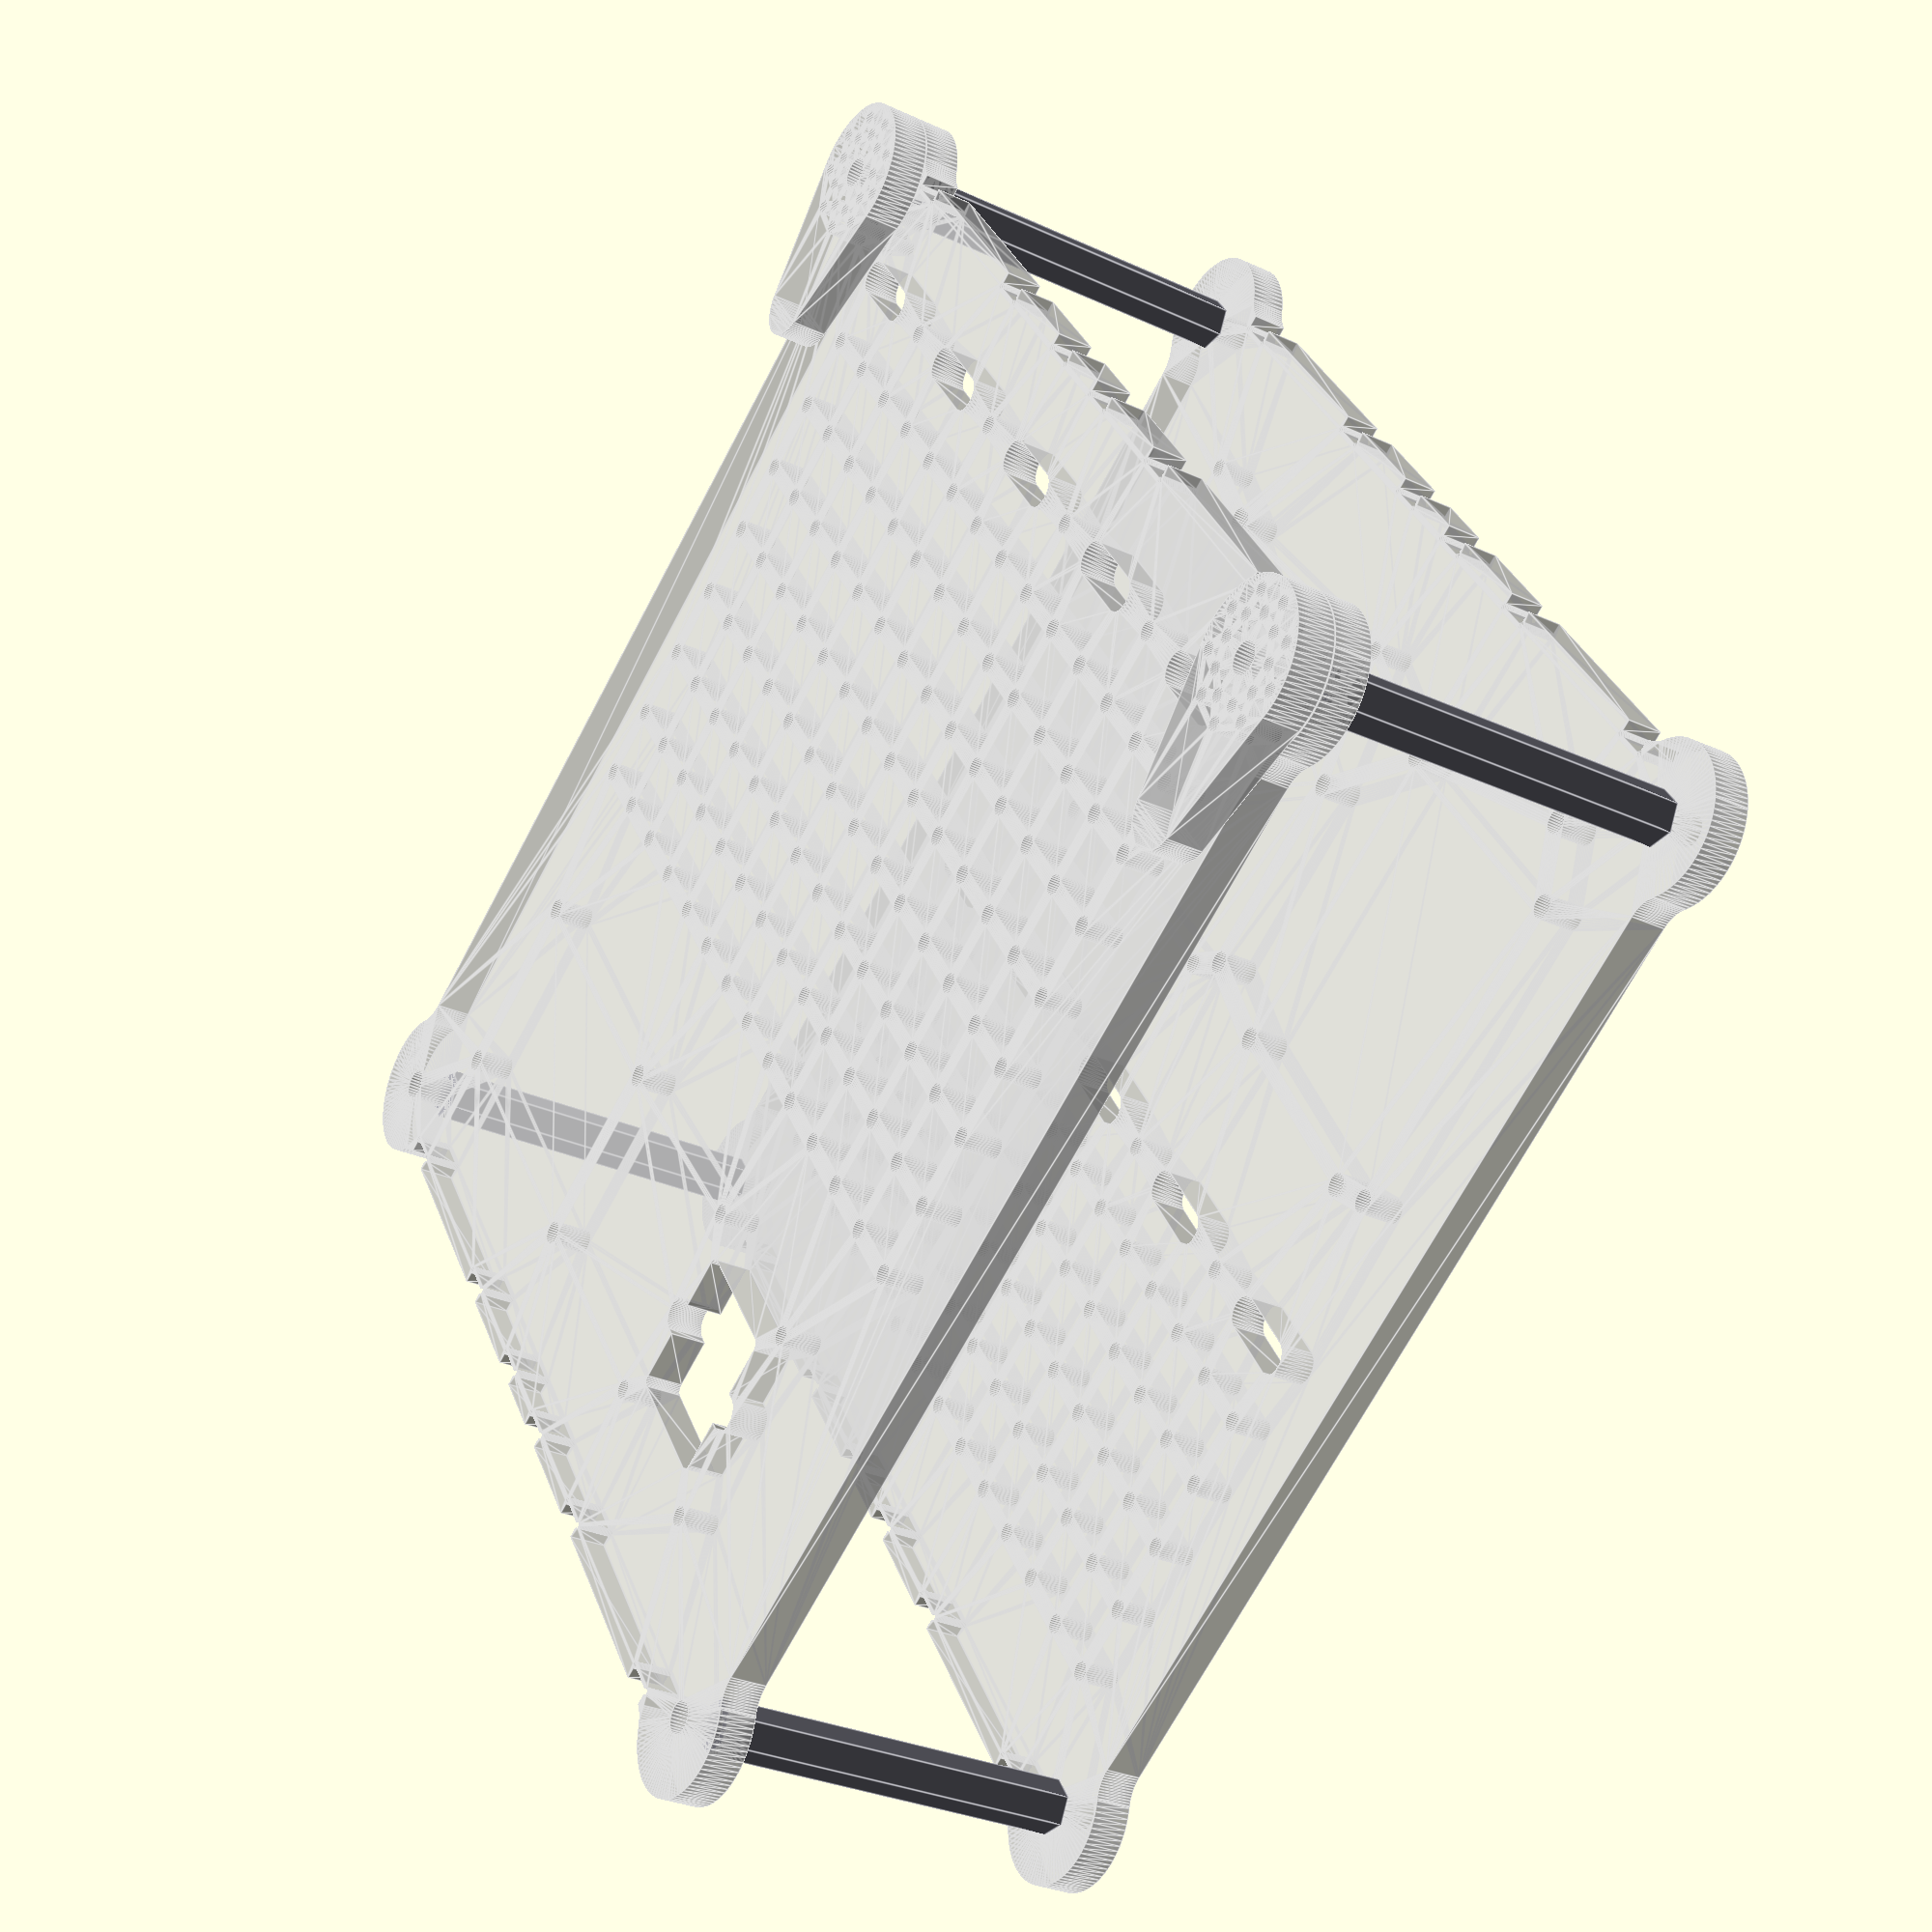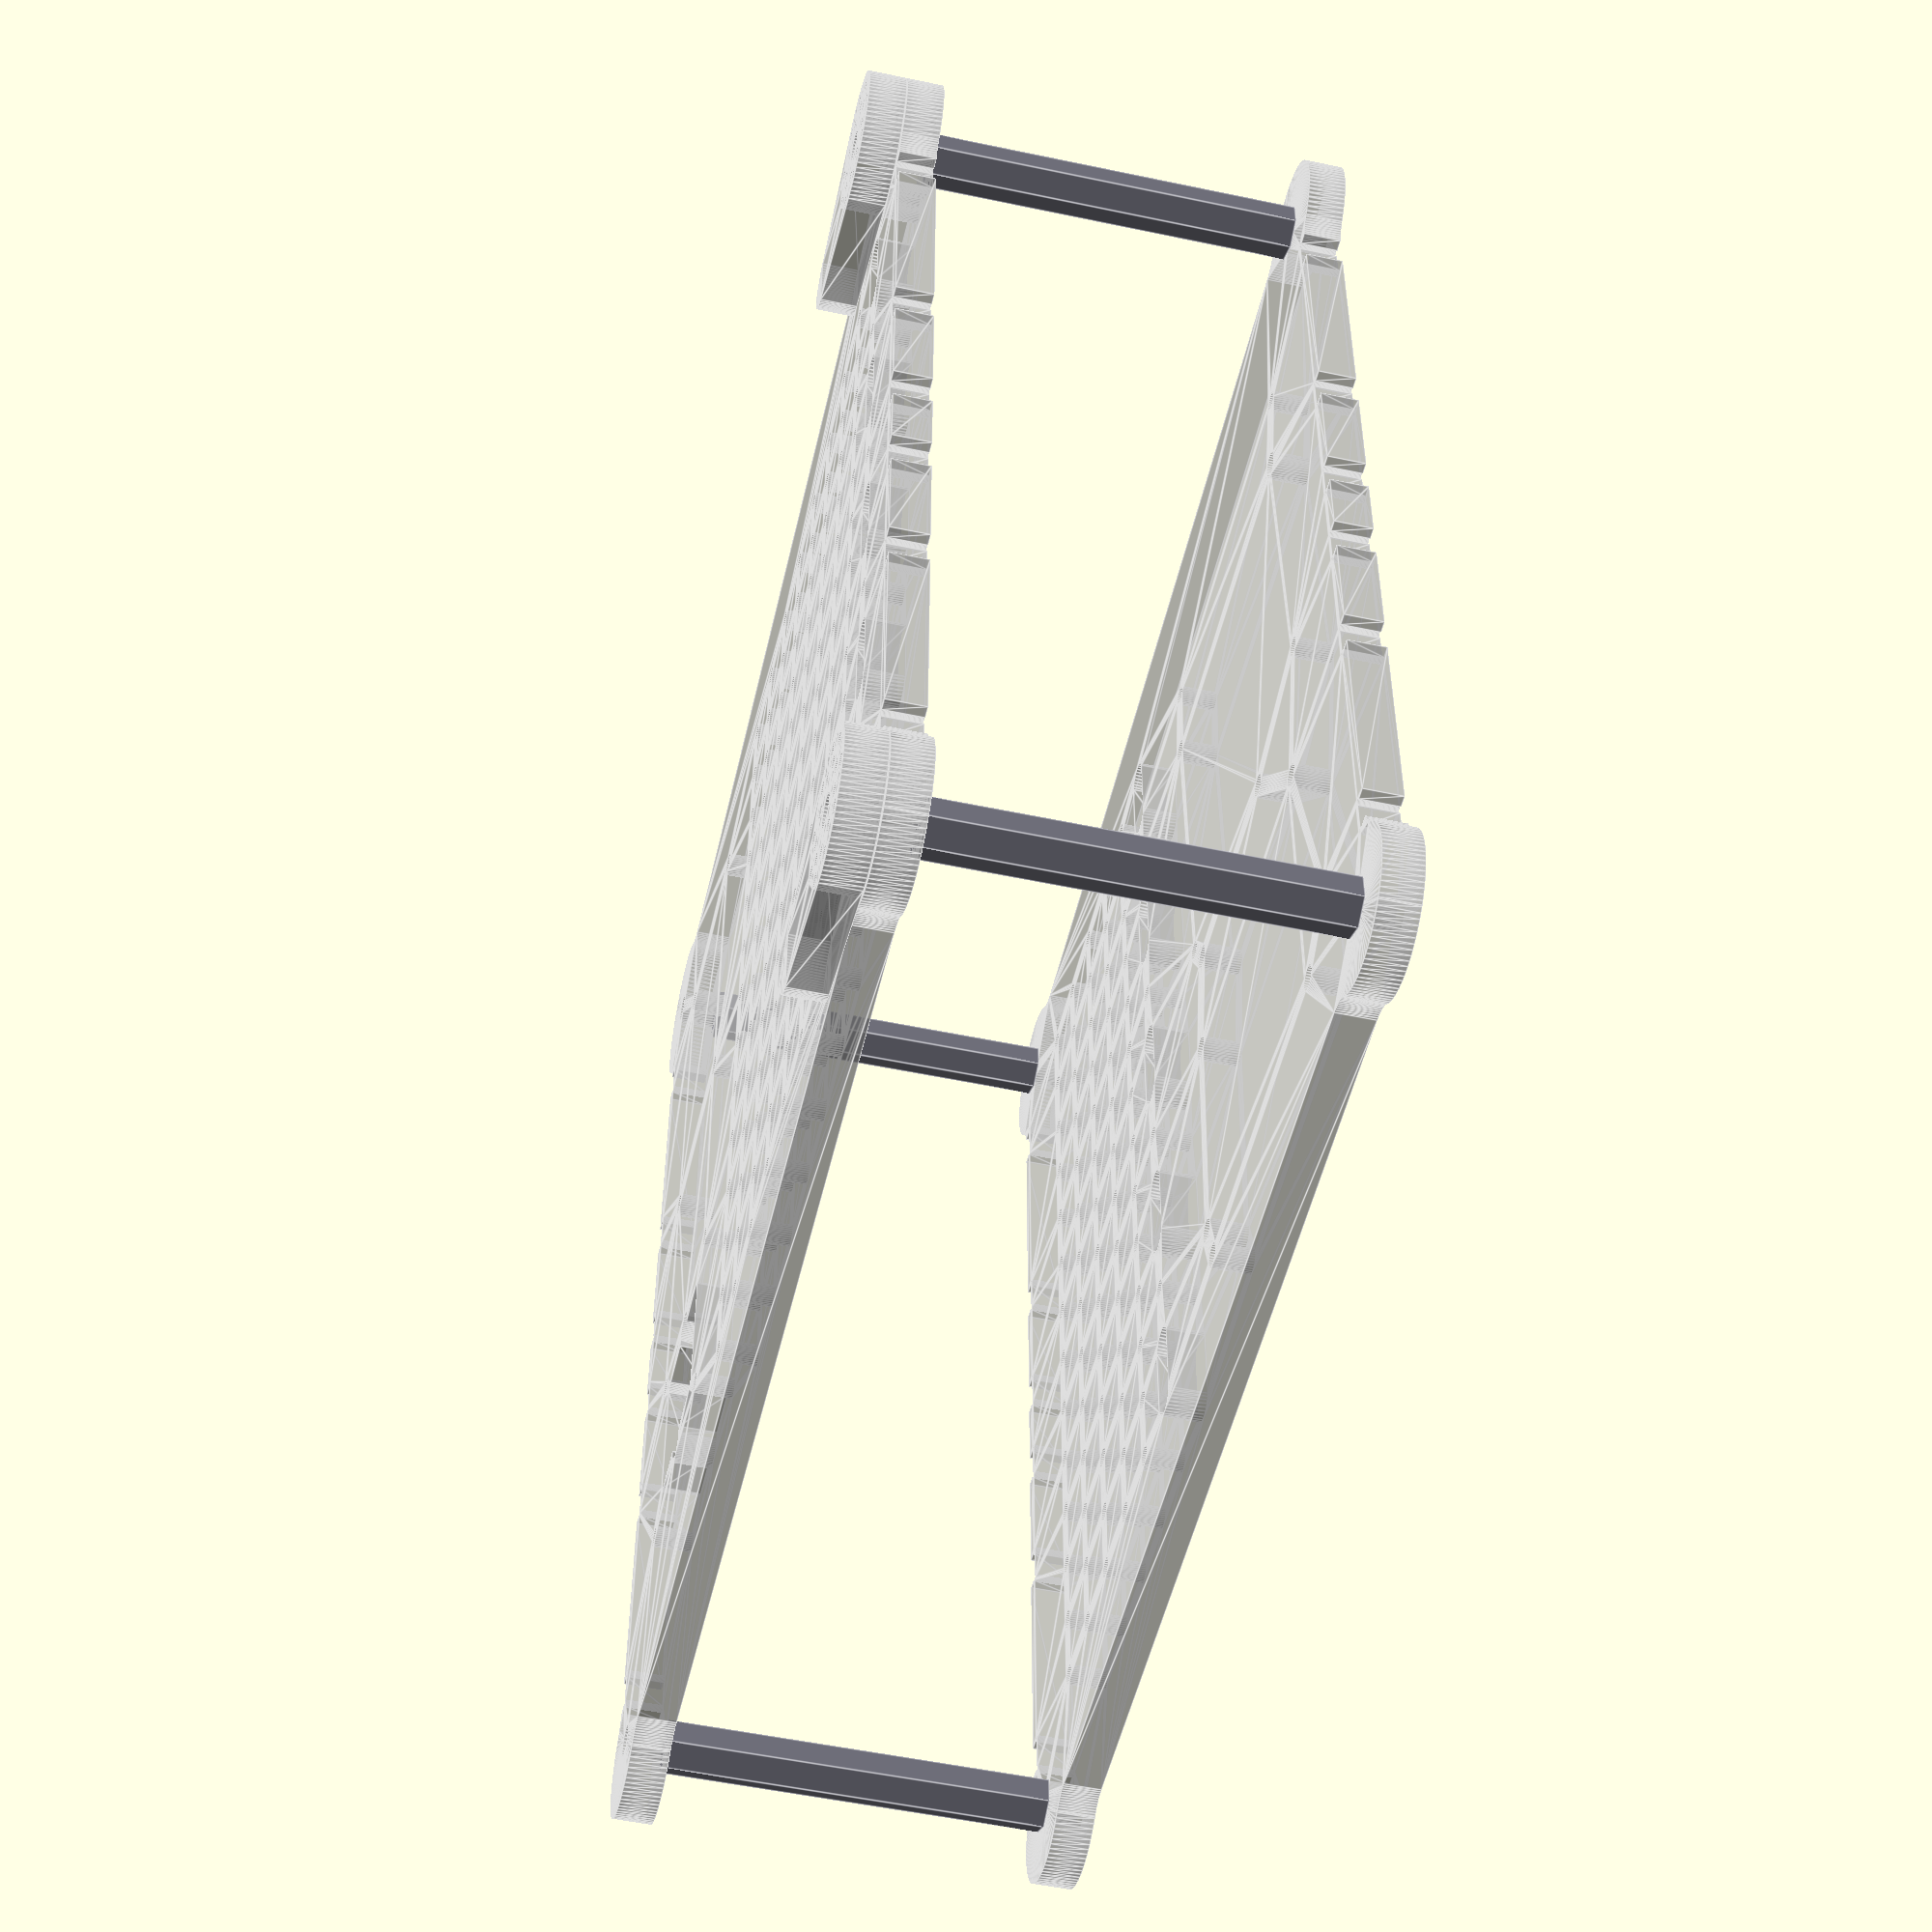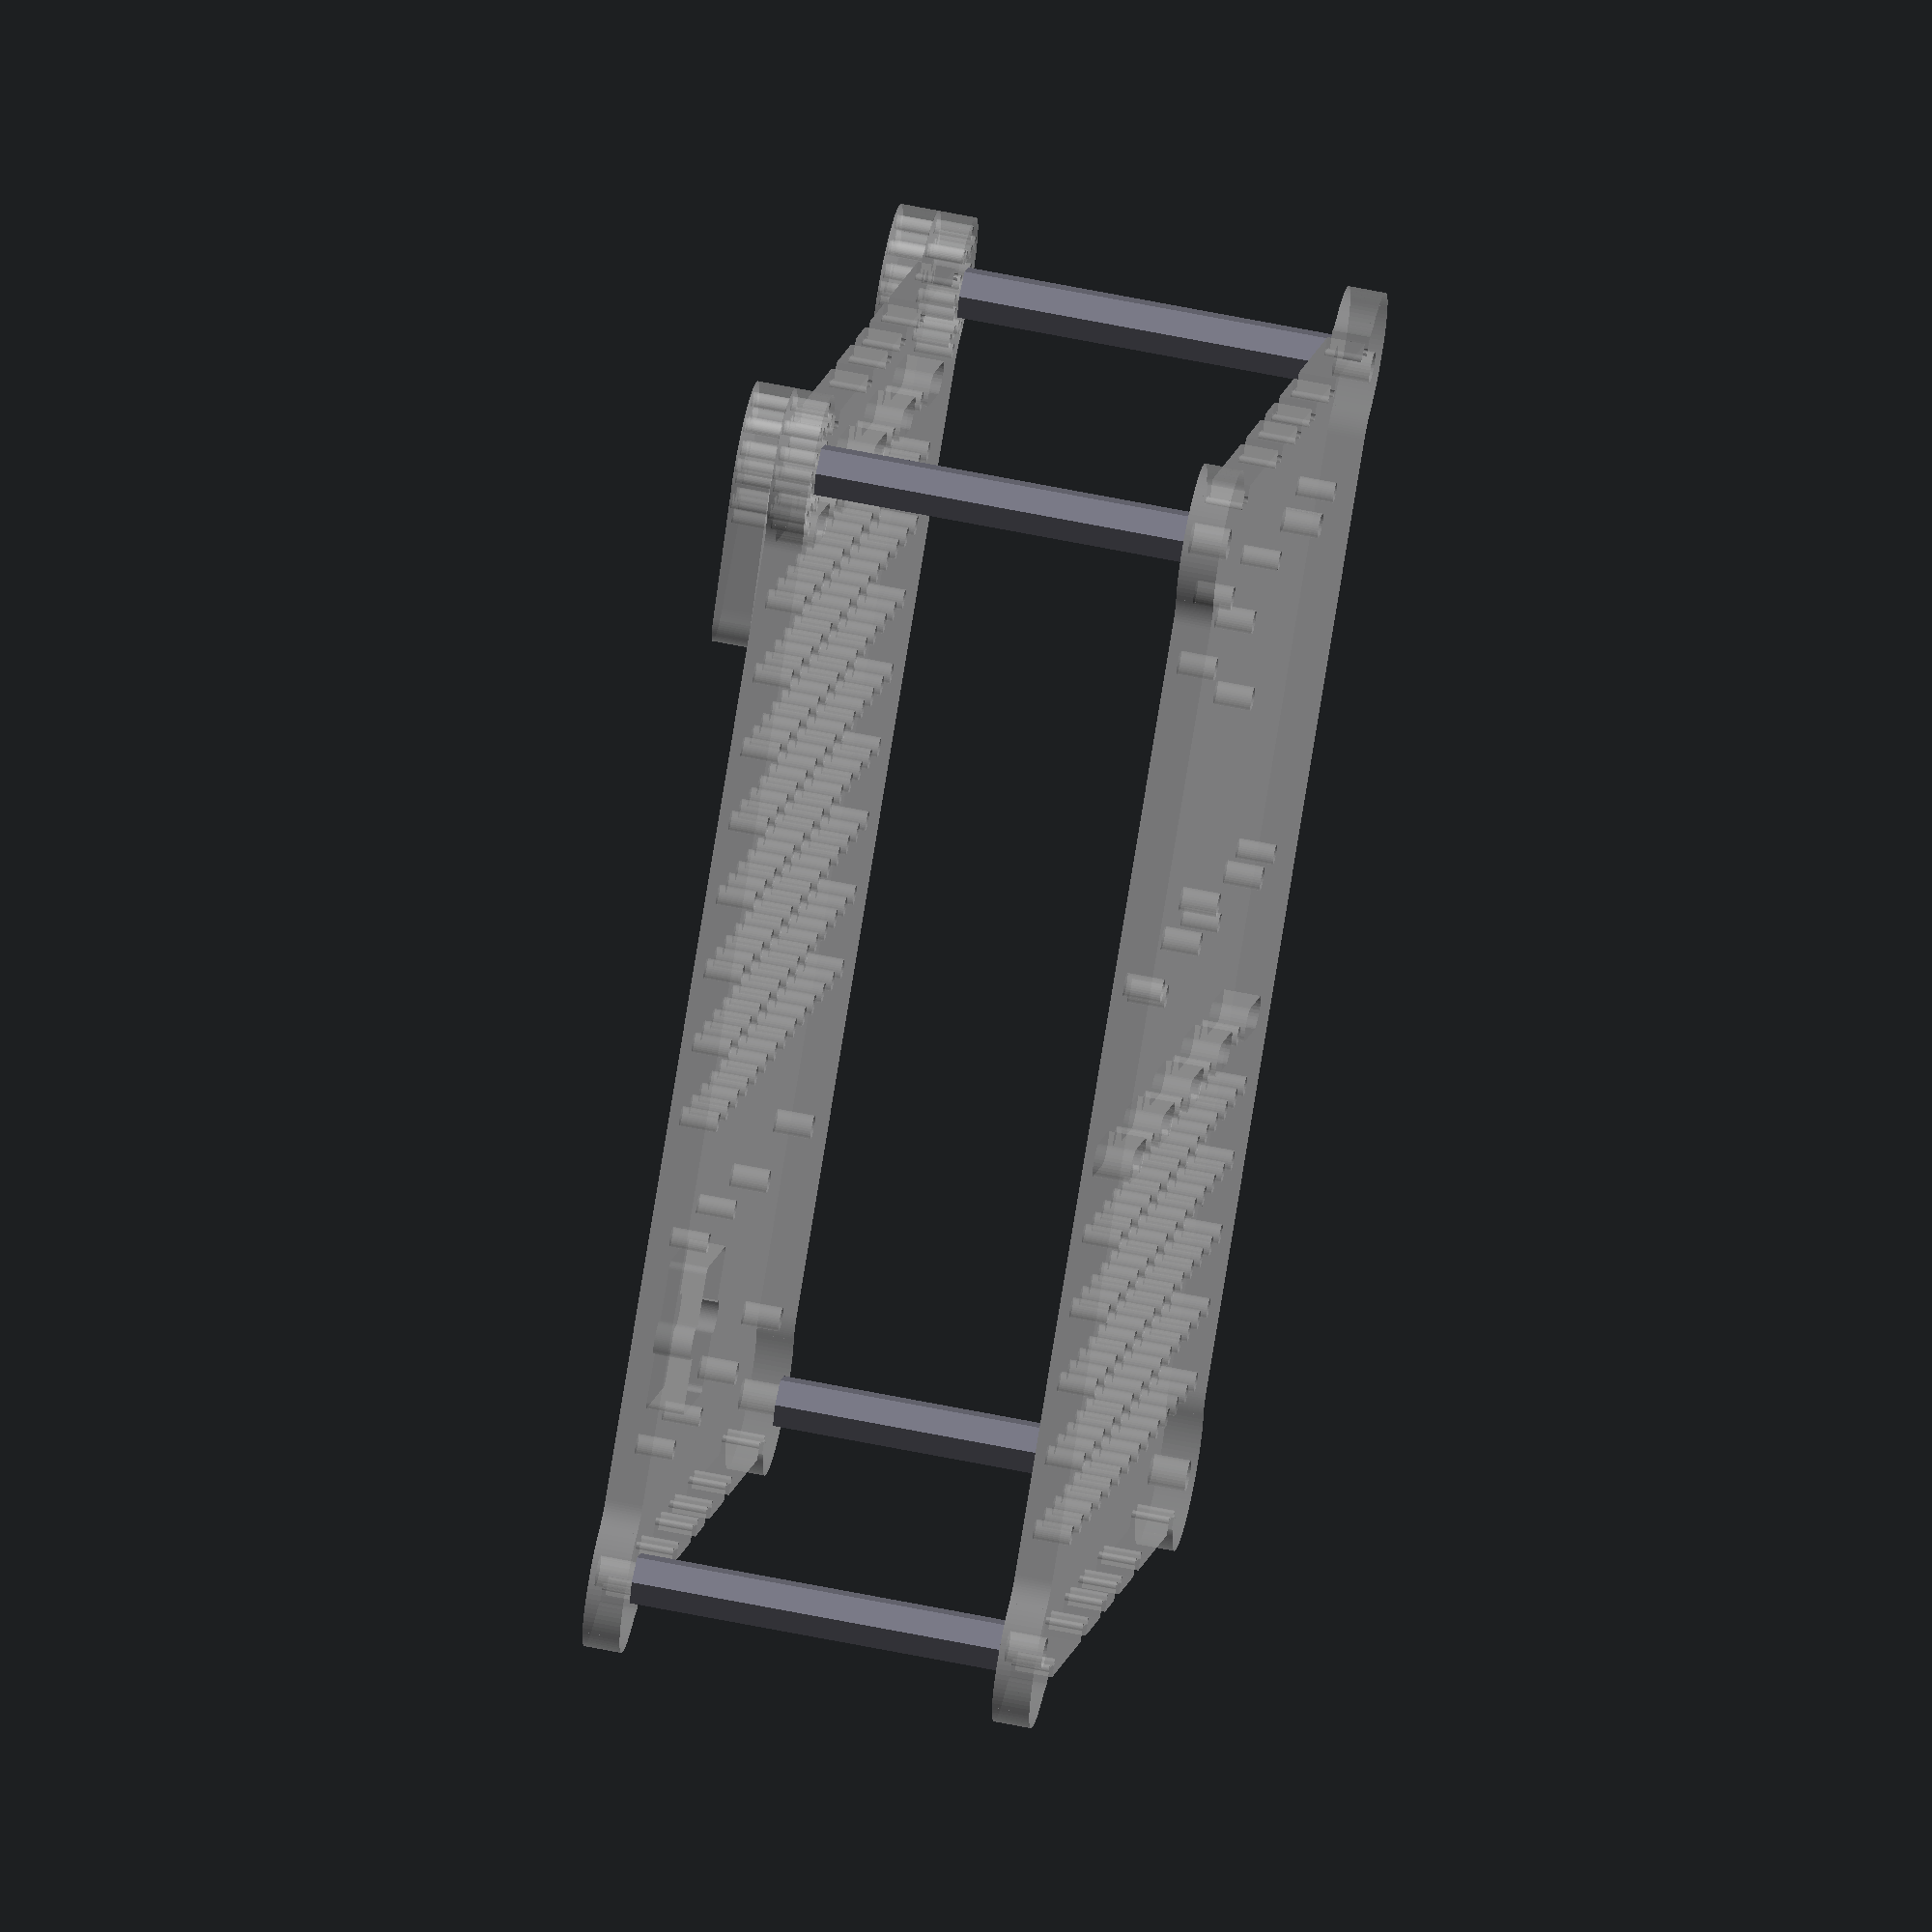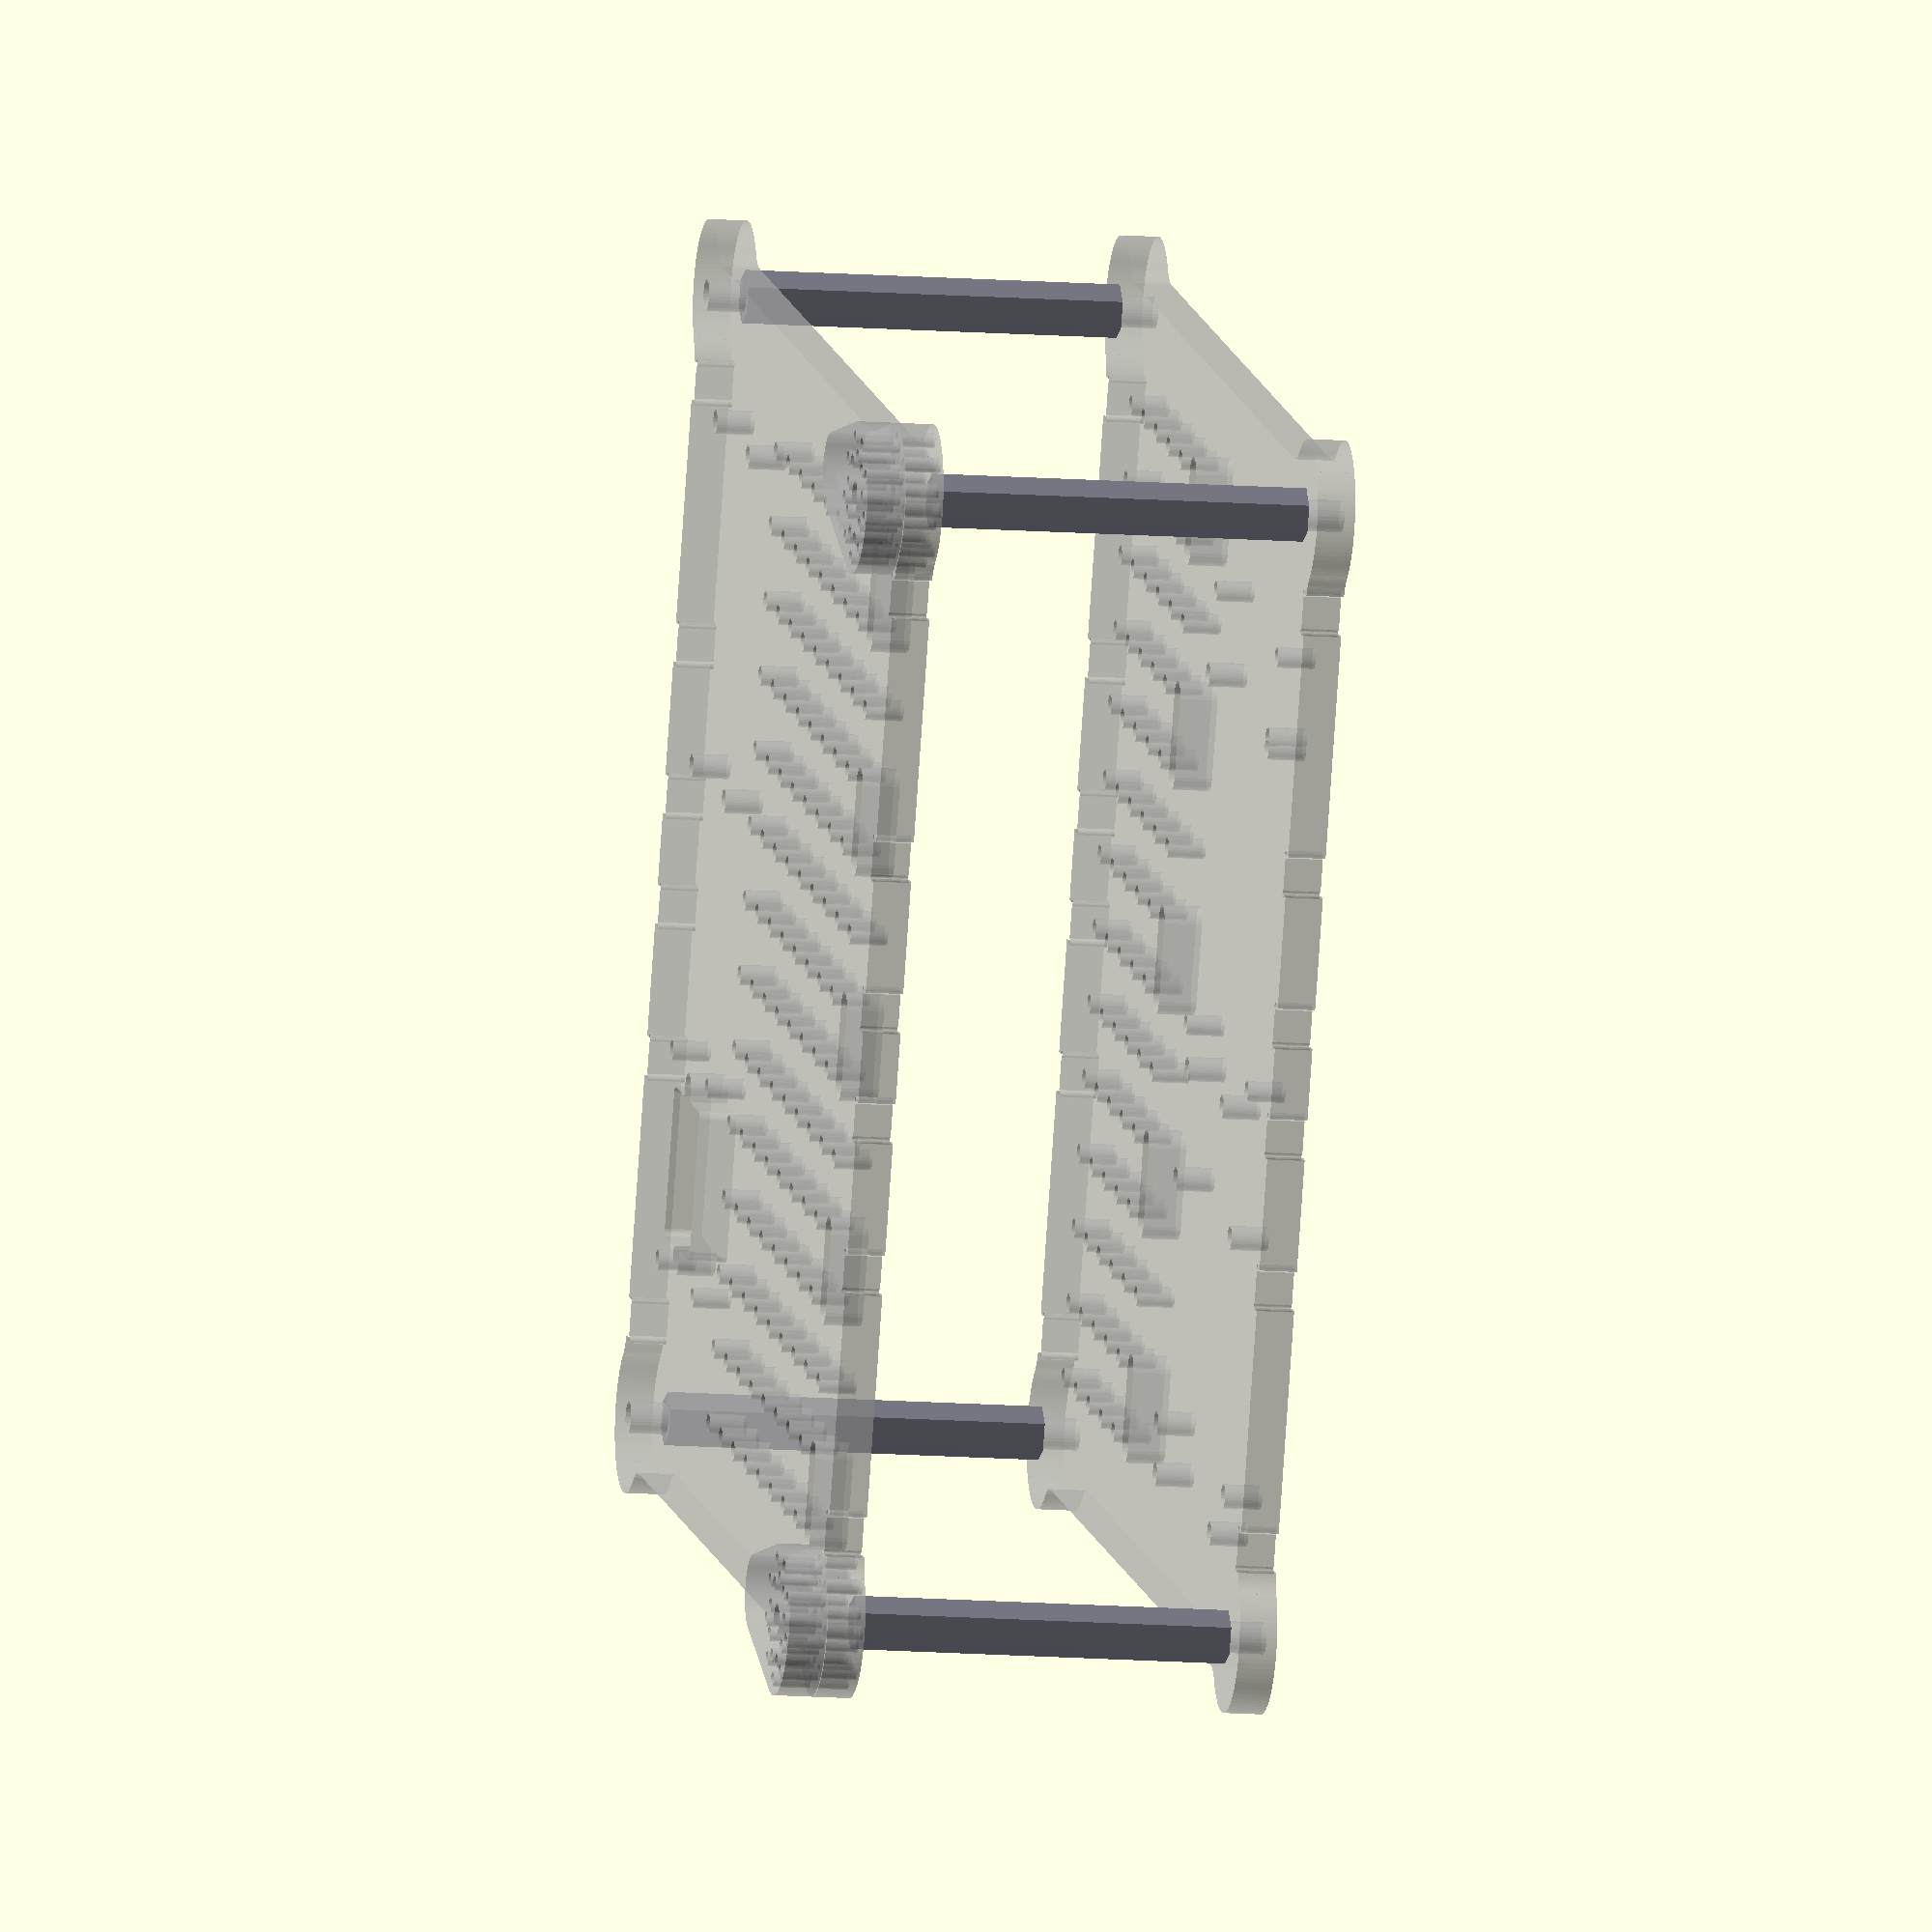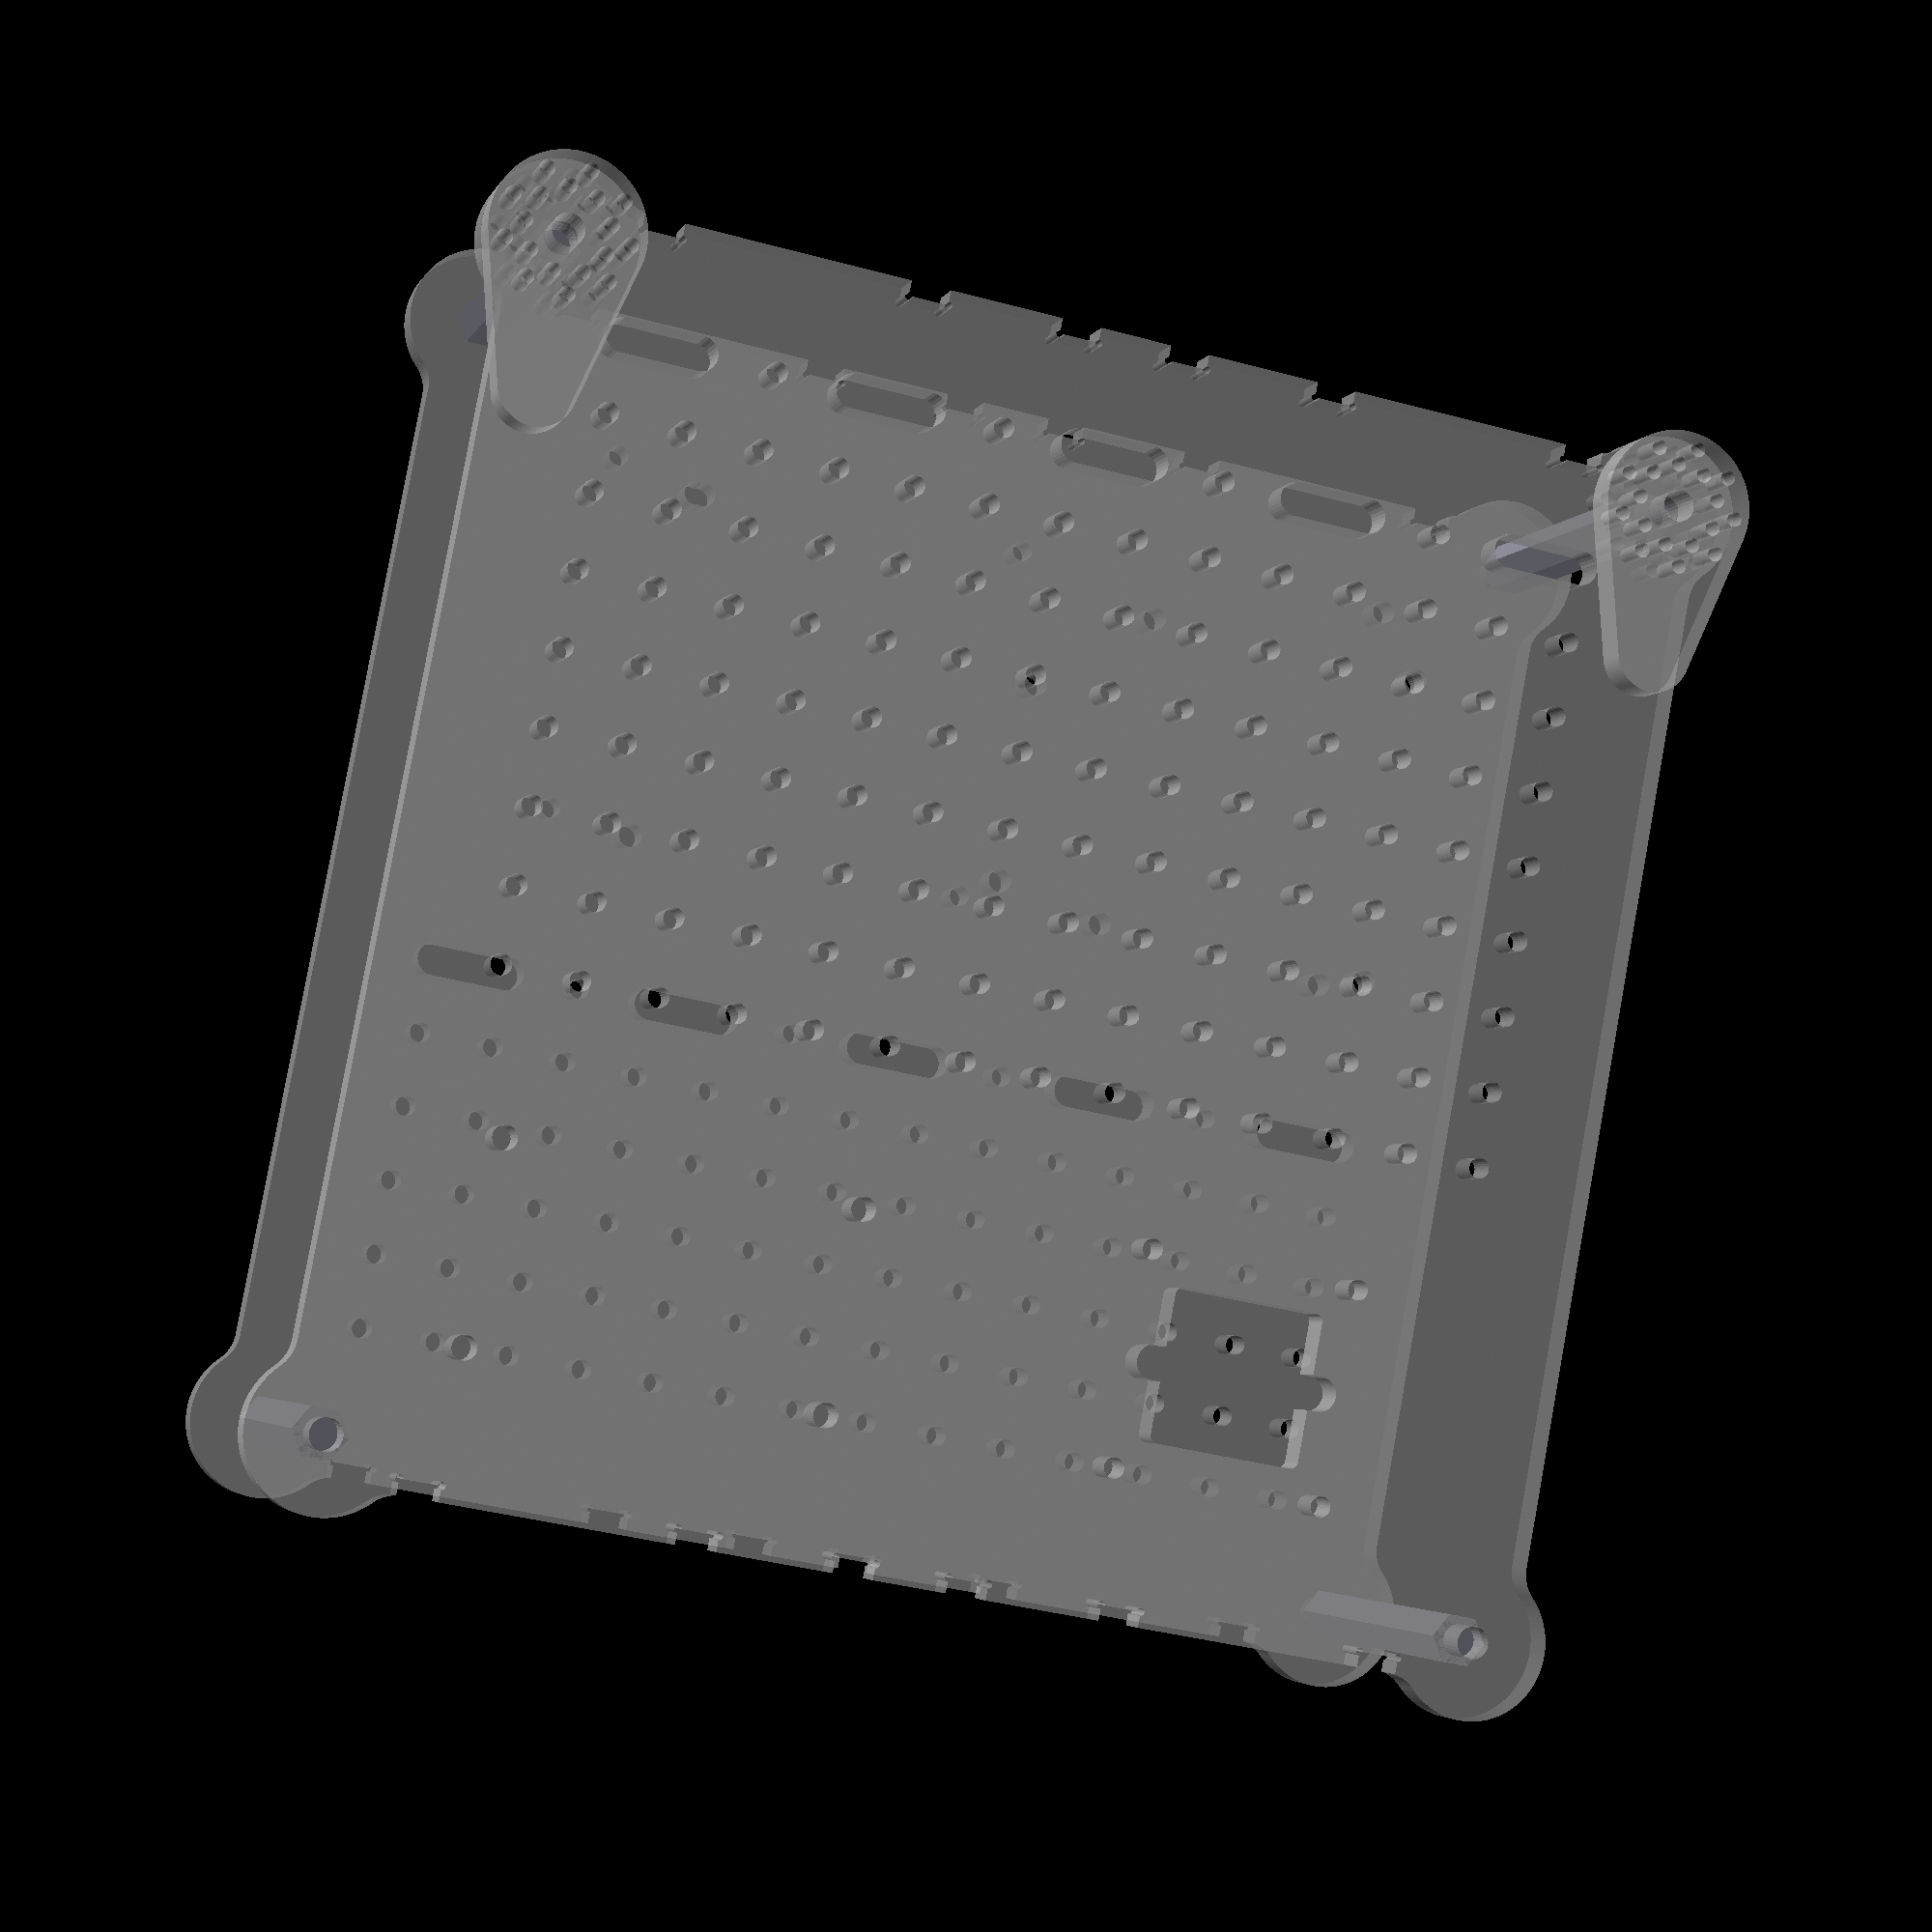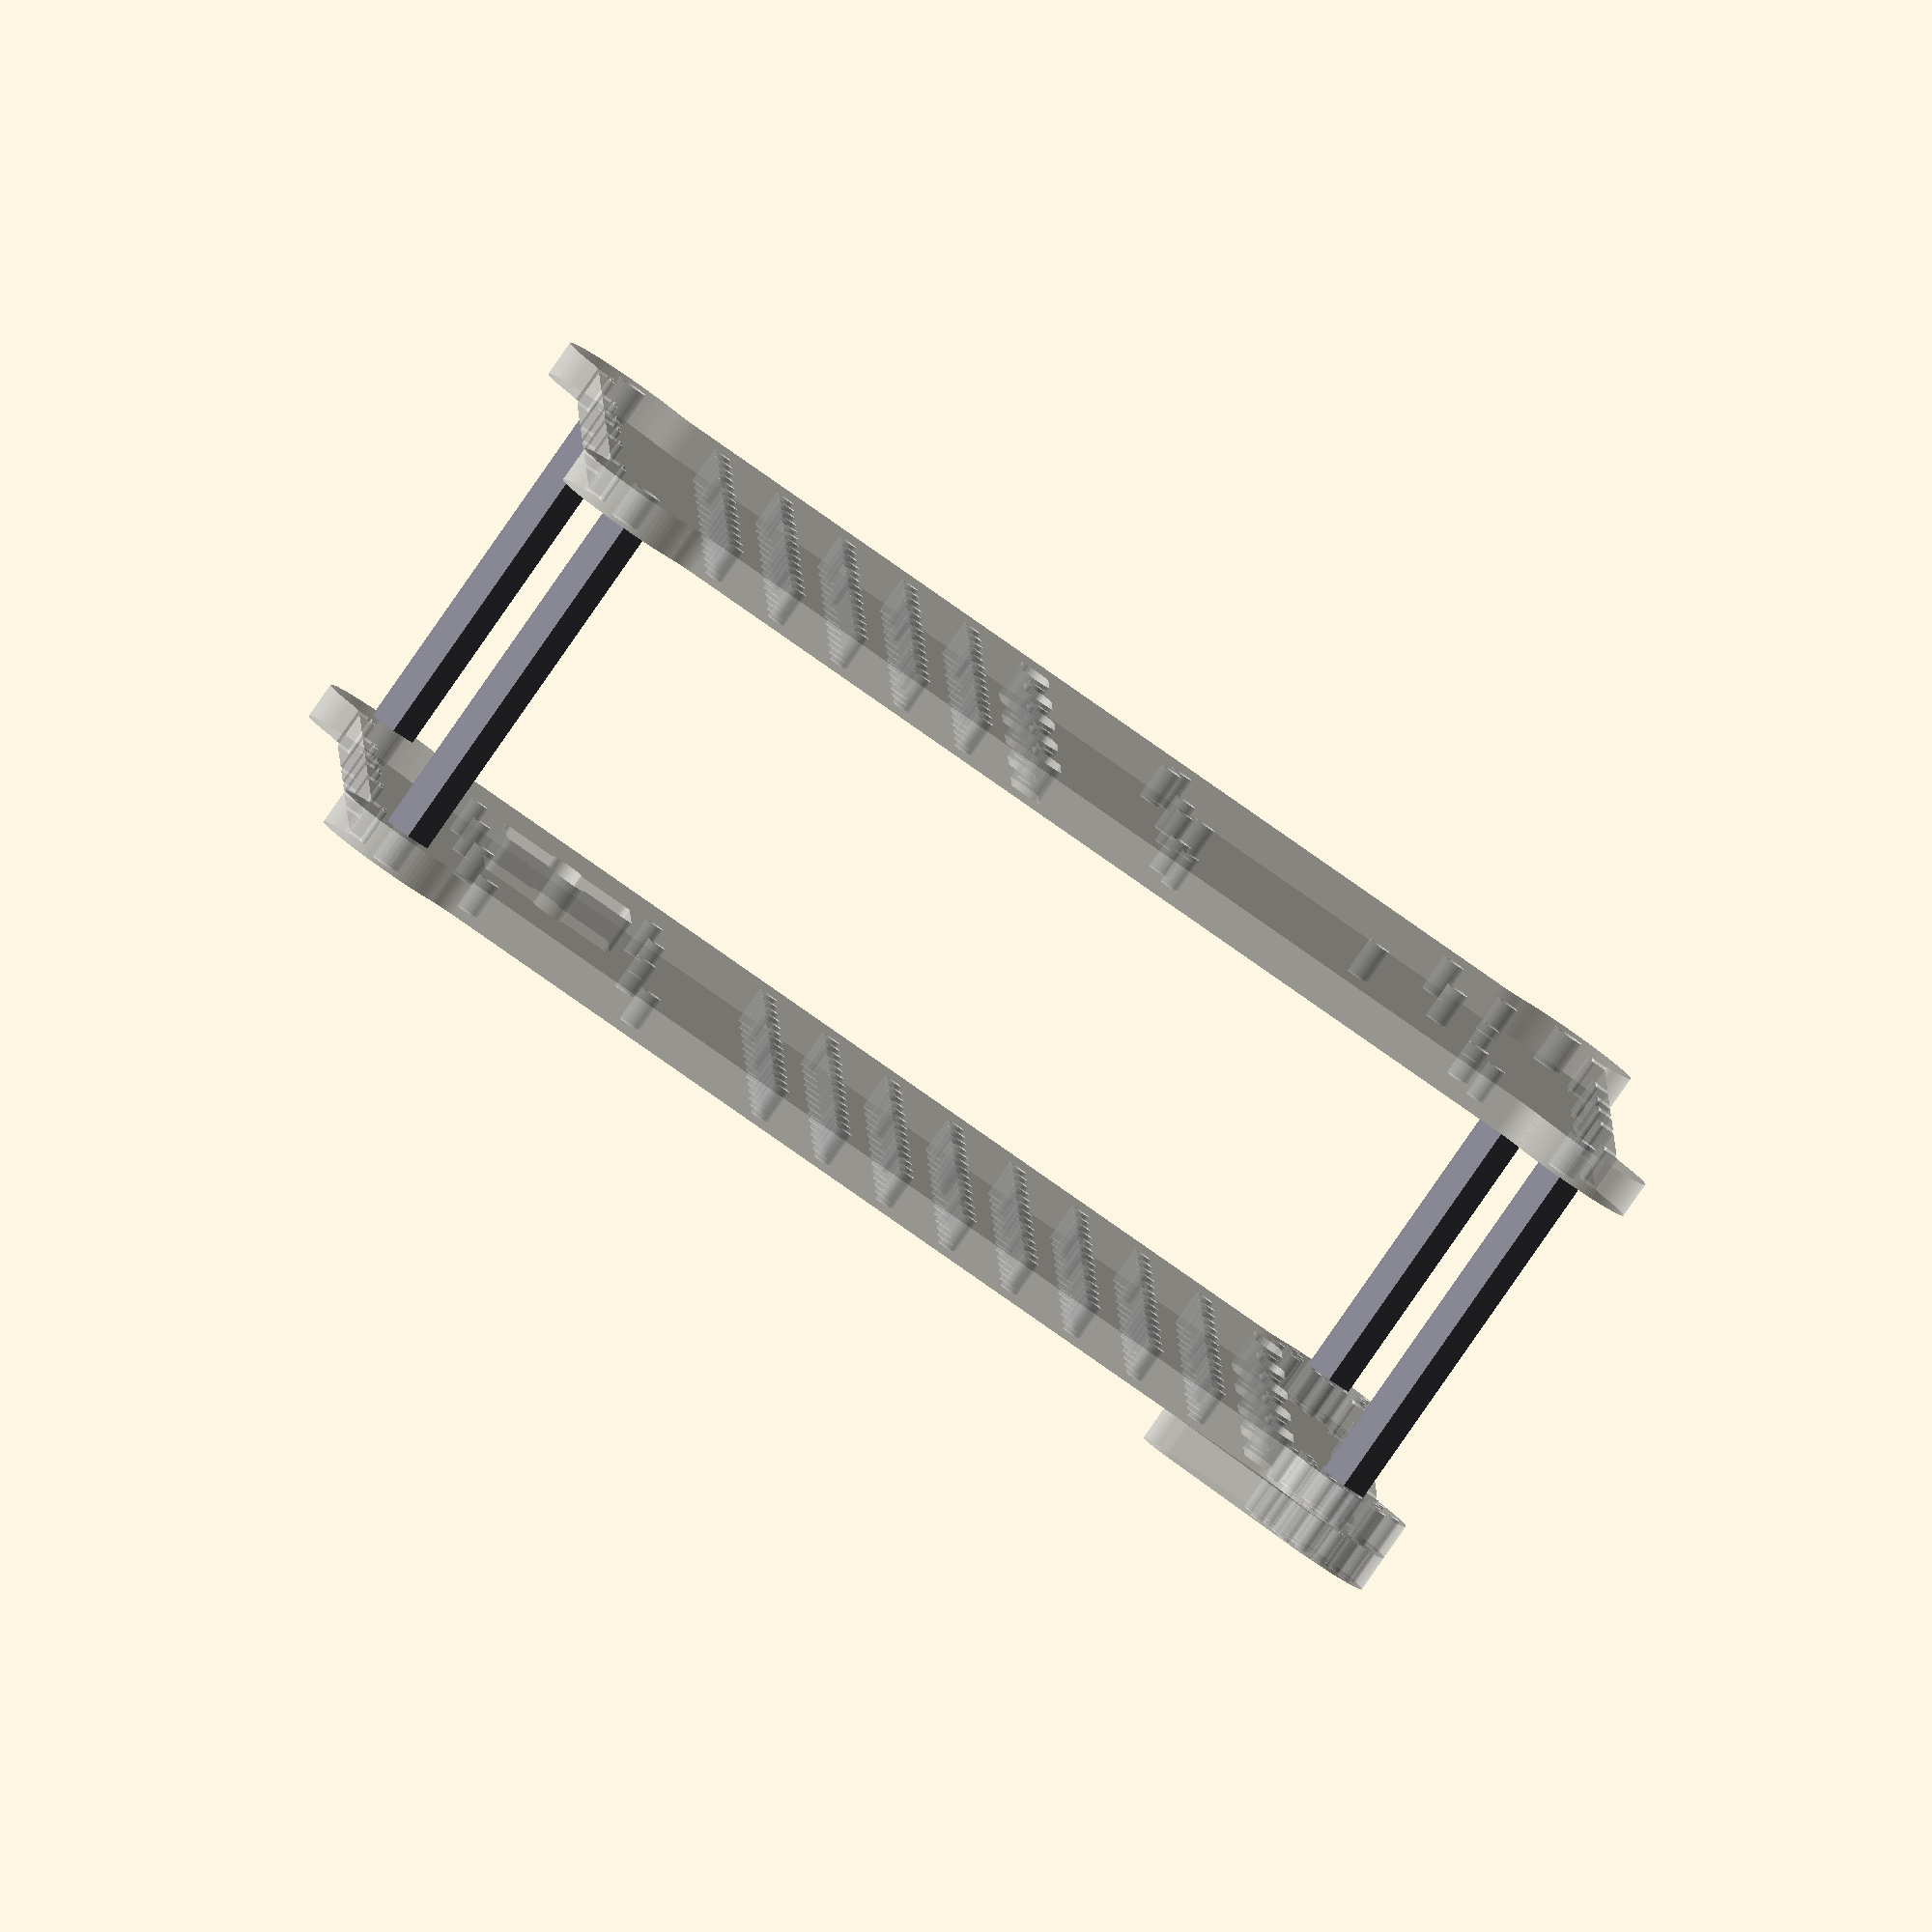
<openscad>
// Sensor Node
// Mounting plates for Arduino/Edison to support USB cameras, Grove sensors, 4D display
// all units in mm

tol = 0.1;       // general tolerance for fitting parts
eps = 0.00001;   // epsilon, used to resolve CGS issues
cut_width = 0.1; // width of laser cut
sm = 30;        // general smoothness factor
plate_t = 5;       // plate thickness for laser-cut parts
plate_t_tol = 0.25; // plate thickness tolerance

// base plate dimensions
base_x = 150;
base_y = 150;
base_r = 10;
base_rr = 5;
base_sm = 3*sm;
// base_bolt_r = 3.2/2;
base_bolt_r = 4.2/2;
base_bolt_sm = sm;
base_a = 45;

spacer_r = 1.7*base_bolt_r;
spacer_h = 50;   // spacer height

// Edison/Arduino bolt hole positions
e_x = 116;
e_y = 65.7;
e_yo = 10;
e_bolt_r = 3.2/2;
e_bolt_origin = [100.1,53.9];
e_bolt_pos = [
  [0,0],
  [0,53.9]
];
e_bolt_sm = sm;
e_offset = [base_x/2 - 116/2,e_yo];

// Arduino bolt hole positions
a_bolt_r = 3.2/2;
a_bolt_pos = [
  e_bolt_origin-[0,0],
  e_bolt_origin-[51.9,4.7],
  e_bolt_origin-[51.9,4.7+27.9],
  e_bolt_origin-[1.1,4.7+27.9+15.2], // correct Arduino
  e_bolt_origin-[0.0,4.7+27.9+15.2]  // Edison (does not match drawing, but!)
];
a_bolt_sm = sm;
a_offset = [base_x/2 - 116/2,e_yo];

// UP Board/Rasp Pi bolt hole positions
// bolts to mount plates to PCB
u_bolt_r = 2.7/2;
u_bolt_pos = [
  [3.5,3.5],
  [3.5,52.5],
  [61.5,52.5],
  [61.5,3.5]
];
u_bolt_sm = sm;
u_offset = [base_x/2 - 116/2+50,e_yo];

// DF Robot 25W 5V power convertor (needed for UP/RaspPi)
p_bolt_r = 3.2/2;
p_bolt_pos = [
  [3.5,3.5],
  [3.5,50.6-3.5],
  [46.5-3.5,3.5],
  [46.5-3.5,50.6-3.5]
];
p_bolt_sm = sm;
p_offset = [base_x/2 - 116/2-10,e_yo+5];

// 4D display bolt hole positions
d_bolt_r = 3.2/2;
d_x = 52;
d_y = 36;
d_xo = 3;
d_yo = 6.2;
d_bolt_pos = [
  [0,0],
  [46,0],
  [0,26],
  [46,26]
];
d_bolt_sm = sm;
d_offset_yy = 10;
d_offset = [3*base_x/4-d_x/2,3*base_y/4-d_y/2+d_offset_yy];

// Edison/Arduino PCB size
pcb_x = 85; // length
pcb_y = 56; // width

module spacer() {
  cylinder(r=spacer_r,h=spacer_h,$fn=6);
}

module spacers(
  pos = base_pos
) {
  for (p = pos)
    translate(p)
      spacer();
}

module bolt_holes(
  pos = e_bolt_pos,
  r = e_bolt_r,
  sm = e_bolt_sm
) {
  for (p = pos)
    translate(p)
      circle(r=r,$fn=sm);
}

notch_r = 0.5;
notch_w = plate_t + plate_t_tol;
notch_d = 2;
notch_sm = sm;
module notch() {
  translate([-notch_w/2,-notch_d])
    square([notch_w,2*notch_d]);
  translate([notch_w/2,notch_d])
    circle(r=notch_r,$fn=notch_sm);
  translate([-notch_w/2,notch_d])
    circle(r=notch_r,$fn=notch_sm);
  translate([notch_w/2,-notch_d])
    circle(r=notch_r,$fn=notch_sm);
  translate([-notch_w/2,-notch_d])
    circle(r=notch_r,$fn=notch_sm);
}

base_pos = [
  [0,0],
  [base_x,0],
  [0,base_y],
  [base_x,base_y]
];

module base(
  x = base_x,
  y = base_y,
  pos = base_pos,
  r = base_r,
  rr = base_rr,
  sm = base_sm
) {
  difference() {
    union() {
      // corner bulges (act as feet in both orientations)
      hull() {
        translate(pos[0]) circle(r=r,$fn=sm);
        translate(pos[3]) circle(r=r,$fn=sm);
      }
      hull() {
        translate(pos[1]) circle(r=r,$fn=sm);
        translate(pos[2]) circle(r=r,$fn=sm);

      }
      // center panel
      translate([-r*sin(base_a),-r*sin(base_a)])
        square([base_x+2*r*sin(base_a),base_y+2*r*sin(base_a)]);
    }
    // smooth edge inset, left
    hull() {
      translate([-(r+rr)*sin(base_a),(r+rr)*cos(base_a)]) 
        circle(r=rr,$fn=sm);
      translate([-(r+rr)*sin(base_a),y-(r+rr)*cos(base_a)])
        circle(r=rr,$fn=sm);
      translate([-(r+rr)*sin(base_a)-r,(r+rr)*cos(base_a)]) 
        circle(r=rr,$fn=sm);
      translate([-(r+rr)*sin(base_a)-r,y-(r+rr)*cos(base_a)])
        circle(r=rr,$fn=sm);
    }
    // smooth edge inset, right
    hull() {
      translate([x+(r+rr)*sin(base_a),(r+rr)*cos(base_a)]) 
        circle(r=rr,$fn=sm);
      translate([x+(r+rr)*sin(base_a),y-(r+rr)*cos(base_a)])
        circle(r=rr,$fn=sm);
      translate([x+(r+rr)*sin(base_a)+r,(r+rr)*cos(base_a)]) 
        circle(r=rr,$fn=sm);
      translate([x+(r+rr)*sin(base_a)+r,y-(r+rr)*cos(base_a)])
        circle(r=rr,$fn=sm);
    }
    // smooth edge inset, bottom
    hull() {
      translate([(r+rr)*cos(base_a),-(r+rr)*sin(base_a)]) 
        circle(r=rr,$fn=sm);
      translate([x-(r+rr)*cos(base_a),-(r+rr)*sin(base_a),])
        circle(r=rr,$fn=sm);
      translate([(r+rr)*cos(base_a),-(r+rr)*sin(base_a)-r]) 
        circle(r=rr,$fn=sm);
      translate([x-(r+rr)*cos(base_a),-(r+rr)*sin(base_a)-r])
        circle(r=rr,$fn=sm);
    }
    // smooth edge inset, top
    hull() {
      translate([(r+rr)*cos(base_a),y+(r+rr)*sin(base_a)]) 
        circle(r=rr,$fn=sm);
      translate([x-(r+rr)*cos(base_a),y+(r+rr)*sin(base_a)])
        circle(r=rr,$fn=sm);
      translate([(r+rr)*cos(base_a),y+(r+rr)*sin(base_a)+r]) 
        circle(r=rr,$fn=sm);
      translate([x-(r+rr)*cos(base_a),y+(r+rr)*sin(base_a)+r])
        circle(r=rr,$fn=sm);
    }
    // notches (for stacking), bottom
    translate([base_x/2-35,-(r+rr)*sin(base_a)+rr]) {
      translate([-spacer_h/2-notch_w/2,0*notch_d]) notch();
      translate([ spacer_h/2+notch_w/2,0*notch_d]) notch();
    }
    translate([base_x/2,-(r+rr)*sin(base_a)+rr]) {
      translate([-spacer_h/2-notch_w/2,0*notch_d]) notch();
      translate([ spacer_h/2+notch_w/2,0*notch_d]) notch();
    }
    translate([base_x/2+35,-(r+rr)*sin(base_a)+rr]) {
      translate([-spacer_h/2-notch_w/2,0*notch_d]) notch();
      translate([ spacer_h/2+notch_w/2,0*notch_d]) notch();
    }
    // notches (for stacking), top
    translate([base_x/2-35,y+(r+rr)*sin(base_a)-rr]) {
      translate([-spacer_h/2-notch_w/2,0*notch_d]) notch();
      translate([ spacer_h/2+notch_w/2,0*notch_d]) notch();
    }
    translate([base_x/2,y+(r+rr)*sin(base_a)-rr]) {
      translate([-spacer_h/2-notch_w/2,0*notch_d]) notch();
      translate([ spacer_h/2+notch_w/2,0*notch_d]) notch();
    }
    translate([base_x/2+35,y+(r+rr)*sin(base_a)-rr]) {
      translate([-spacer_h/2-notch_w/2,0*notch_d]) notch();
      translate([ spacer_h/2+notch_w/2,0*notch_d]) notch();
    }
  }
}

// adjustable foot (optional)
foot_d = 2*base_r;
foot_rr = 2.0/2; // locking holes
foot_n = 18; // number of locking holes
module foot() {
  difference() {
    hull() {
      circle(r=base_r,$fn=base_sm);
      translate([0,foot_d]) circle(r=base_rr,$fn=base_sm);
    }
    circle(r=base_bolt_r,$fn=base_bolt_sm);
    for (i=[0:2:foot_n-1])
      rotate(i*360/foot_n)
        translate([0.55*base_r,0])
          circle(r=foot_rr,$fn=base_bolt_sm);
    for (i=[1:2:foot_n-1])
      rotate(i*360/foot_n)
        translate([0.8*base_r,0])
          circle(r=foot_rr,$fn=base_bolt_sm);
  }
}

grove_r = 2.7/2;
grove_s = 10;
grove_sm = sm;
module grove(n=10,m=10) {
  for (i=[0:n])
    for (j=[0:m])
      translate([i*grove_s,j*grove_s])
        circle(r=grove_r,$fn=grove_sm);
}
grove_R = 4.5/2;
module grove_slot(n=10,m=10,dn=1,dm=0) {
  hull() {
    translate([n*grove_s,m*grove_s])
      circle(r=grove_R,$fn=grove_sm);
    translate([(n+dn)*grove_s,(m+dm)*grove_s])
      circle(r=grove_R,$fn=grove_sm);
  }
}

camera_x = 28;
camera_y = 28;
camera_hx = 18;
camera_hy = 18;
camera_R = 4.5/2;
camera_bolt_r = 2.7/2;
camera_cr = 1;
camera_offset = [base_x/4,3*base_y/4+10];
camera_sm = sm;
module camera() {
  // center square cutout
  hull() {
    translate([-camera_hx/2,-camera_hy/2])
      circle(r=camera_cr,$fn=camera_sm);
    translate([-camera_hx/2,camera_hy/2])
      circle(r=camera_cr,$fn=camera_sm);
    translate([camera_hx/2,-camera_hy/2])
      circle(r=camera_cr,$fn=camera_sm);
    translate([camera_hx/2,camera_hy/2])
      circle(r=camera_cr,$fn=camera_sm);
  }
  // side notches
  hull() {
    translate([camera_hx/2+camera_R,0])
      circle(r=camera_R,$fn=2*camera_sm);
    translate([-camera_hx/2-camera_R,0])
      circle(r=camera_R,$fn=2*camera_sm);
  }
  // bolt holes
  translate([-camera_x/2,-camera_y/2])
    circle(r=camera_bolt_r,$fn=camera_sm);
  translate([-camera_x/2,camera_y/2])
    circle(r=camera_bolt_r,$fn=camera_sm);
  translate([camera_x/2,-camera_y/2])
    circle(r=camera_bolt_r,$fn=camera_sm);
  translate([camera_x/2,camera_y/2])
    circle(r=camera_bolt_r,$fn=camera_sm);
}

// base_bolt_n = 1;
base_bolt_n = 0;
module plate(os = base_bolt_r) {
  difference() {
    base();
    for (ox = [-base_bolt_n:1:base_bolt_n]) {
      translate([os*ox,0])
        bolt_holes(pos=base_pos,r=base_bolt_r,sm=base_bolt_sm);
    }
    for (oy = [-base_bolt_n:1:base_bolt_n]) {
      if (oy != 0) {
        translate([0,os*oy])
          bolt_holes(pos=base_pos,r=base_bolt_r,sm=base_bolt_sm);
      }
    }
  }
}

foot_ph = 1;
module front_plate() {
  difference() {
    plate(os=3.5*base_bolt_r);
    // Grove mounting points
    translate([grove_s,grove_s])
      grove(n=floor(base_x/grove_s)-2,m=floor((base_y/2)/grove_s)+1);
    // Grove wiring slots
    grove_slot(n=1,m=1,dn=1,dm=0);
    grove_slot(n=4,m=1,dn=1,dm=0);
    grove_slot(n=7,m=1,dn=1,dm=0);
    grove_slot(n=10,m=1,dn=1,dm=0);
    grove_slot(n=13,m=1,dn=1,dm=0);
    // 4D display mounting points
    translate([d_offset[0]+d_xo,d_offset[1]+d_yo])
      bolt_holes(pos=d_bolt_pos,r=d_bolt_r,sm=d_bolt_sm);
    // camera mount
    translate(camera_offset)
      camera();
    // foot anchor holes (allow for vernier adjustments)
    for (i=[0:2:foot_n-1-2])
      rotate((i-foot_ph)*360/(foot_n-2))
        translate([0.55*base_r,0])
          circle(r=foot_rr,$fn=base_bolt_sm);
    for (i=[1:2:foot_n-1-2])
      rotate((i-foot_ph)*360/(foot_n-2))
        translate([0.8*base_r,0])
          circle(r=foot_rr,$fn=base_bolt_sm);
    translate([base_x,0]) {
      for (i=[0:2:foot_n-1-2])
        rotate((i+foot_ph)*360/(foot_n-2))
          translate([0.55*base_r,0])
            circle(r=foot_rr,$fn=base_bolt_sm);
      for (i=[1:2:foot_n-1-2])
        rotate((i+foot_ph)*360/(foot_n-2))
          translate([0.8*base_r,0])
            circle(r=foot_rr,$fn=base_bolt_sm);
    }
  }
}

module back_plate() {
  difference() {
    plate(os=3*base_bolt_r);
    // Edison/Arduino
    translate(a_offset)
      bolt_holes(pos=a_bolt_pos,r=a_bolt_r,sm=a_bolt_sm);
    translate(e_offset)
      bolt_holes(pos=e_bolt_pos,r=e_bolt_r,sm=e_bolt_sm);
    // UP Board/Rasp Pi
    translate(u_offset)
      bolt_holes(pos=u_bolt_pos,r=u_bolt_r,sm=u_bolt_sm);
    // DF Robot Power
    translate(p_offset)
      bolt_holes(pos=p_bolt_pos,r=p_bolt_r,sm=p_bolt_sm);
    // Grove mounting points
    translate([grove_s,2*e_yo+e_y])
      grove(n=floor(base_x/grove_s)-2,m=floor((base_y-2*e_yo-e_y)/grove_s)-1);
    // Grove wiring slots
    translate([0,e_yo+e_y]) {
      grove_slot(n=1,m=1,dn=1,dm=0);
      grove_slot(n=4,m=1,dn=1,dm=0);
      grove_slot(n=7,m=1,dn=1,dm=0);
      grove_slot(n=10,m=1,dn=1,dm=0);
      grove_slot(n=13,m=1,dn=1,dm=0);
    }
  }
}

module assembly() {
  color([0.75,0.75,0.75,0.5])
    translate([0,0,-spacer_h-plate_t])
      linear_extrude(plate_t)
        back_plate();
  color([0.5,0.5,0.55,1]) 
    translate([0,0,-spacer_h])
      spacers();
  color([0.75,0.75,0.75,0.5]) 
    linear_extrude(plate_t)
      front_plate();
  color([0.75,0.75,0.75,0.5]) 
    translate([0,0,plate_t+tol])
      linear_extrude(plate_t)
        foot();
  color([0.75,0.75,0.75,0.5]) 
    translate([base_x,0,plate_t+tol])
      linear_extrude(plate_t)
        foot();
}

// Components
//base();

// Cut
//front_plate();
//back_plate();
//foot();

// Visualize
assembly();


</openscad>
<views>
elev=30.3 azim=236.7 roll=56.2 proj=p view=edges
elev=232.6 azim=90.7 roll=102.8 proj=p view=edges
elev=298.3 azim=127.9 roll=101.8 proj=o view=wireframe
elev=192.6 azim=112.7 roll=100.2 proj=o view=solid
elev=3.7 azim=190.7 roll=344.4 proj=p view=wireframe
elev=85.2 azim=90.9 roll=145.1 proj=o view=wireframe
</views>
